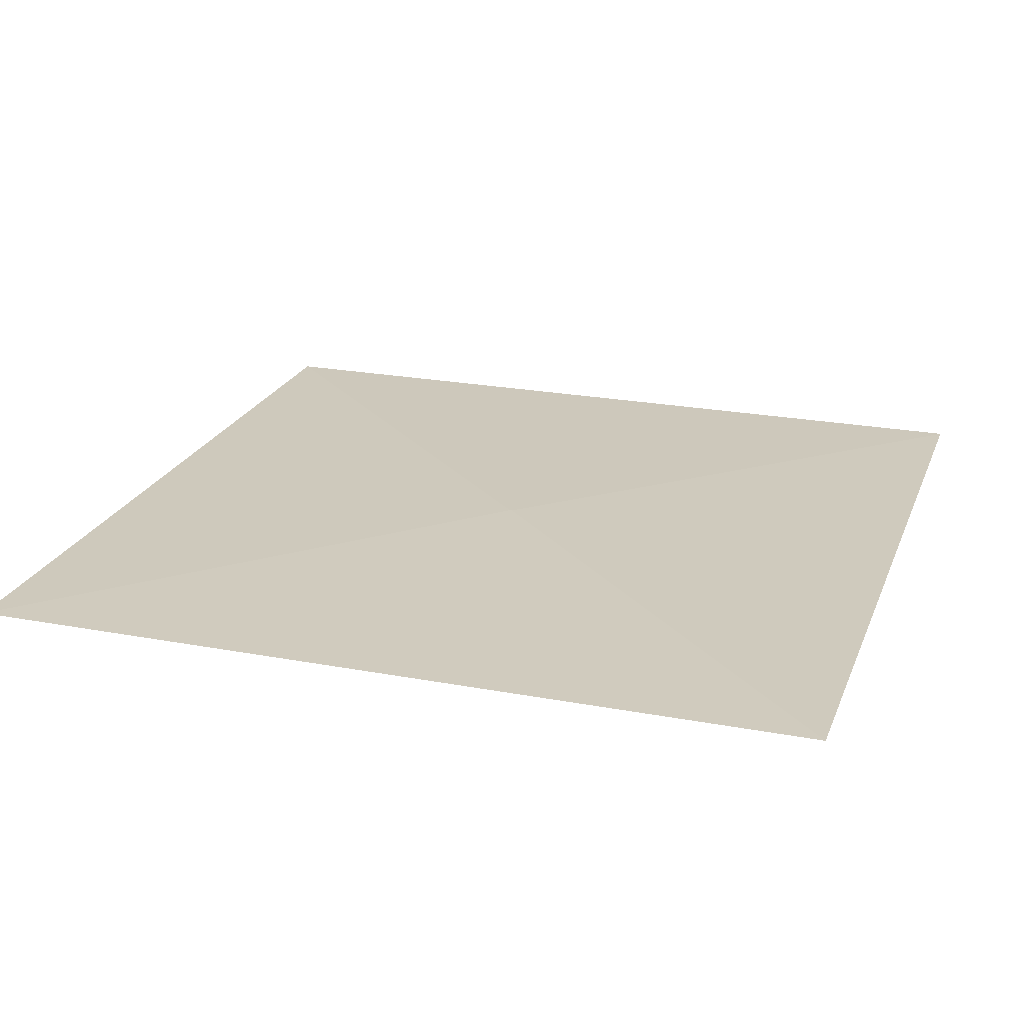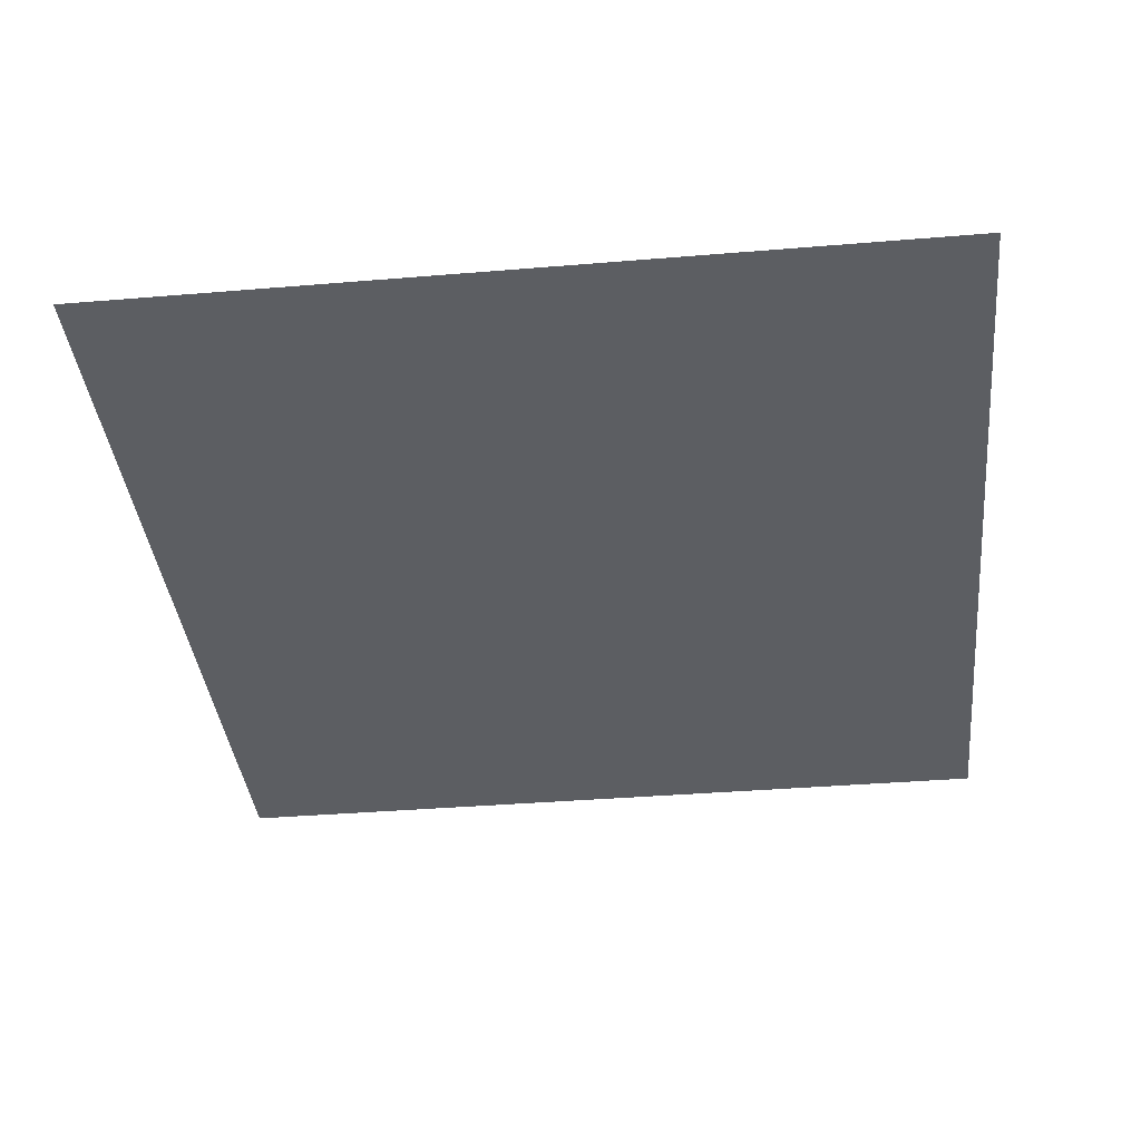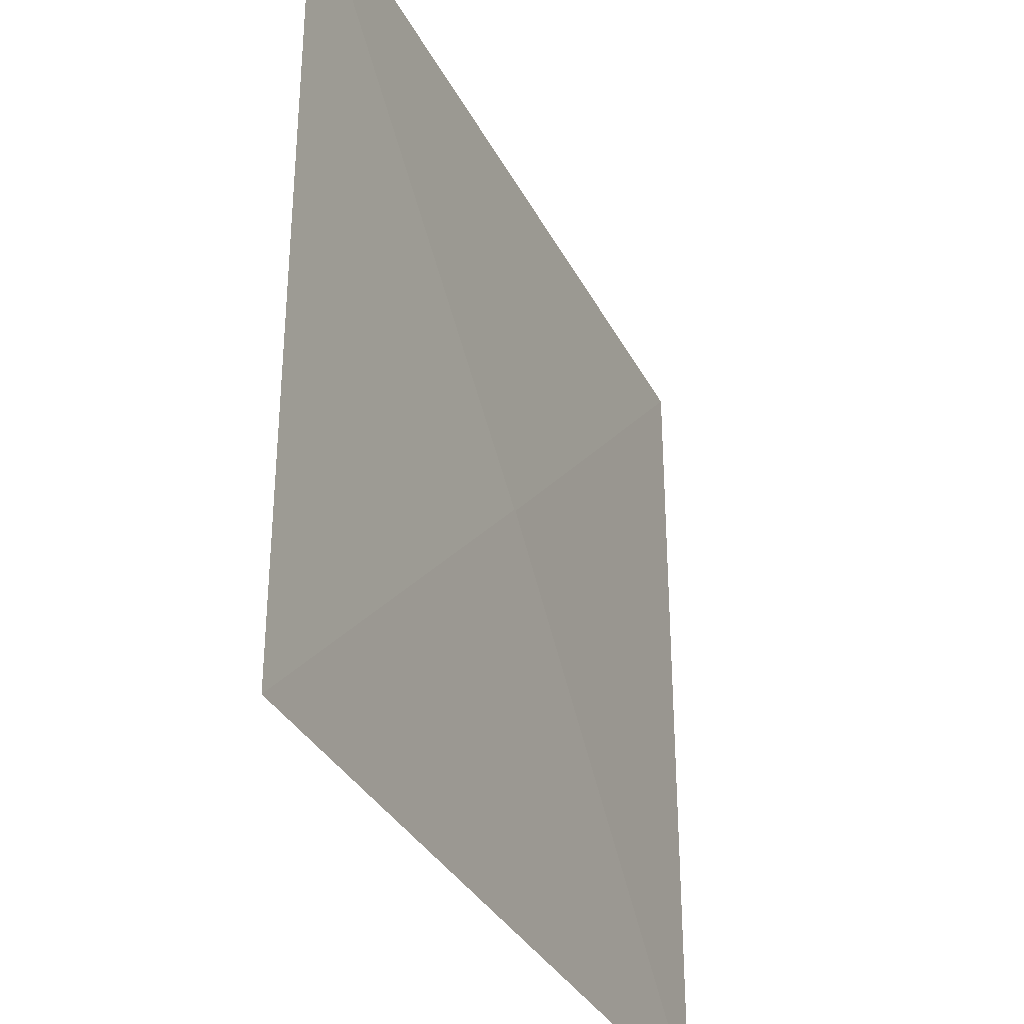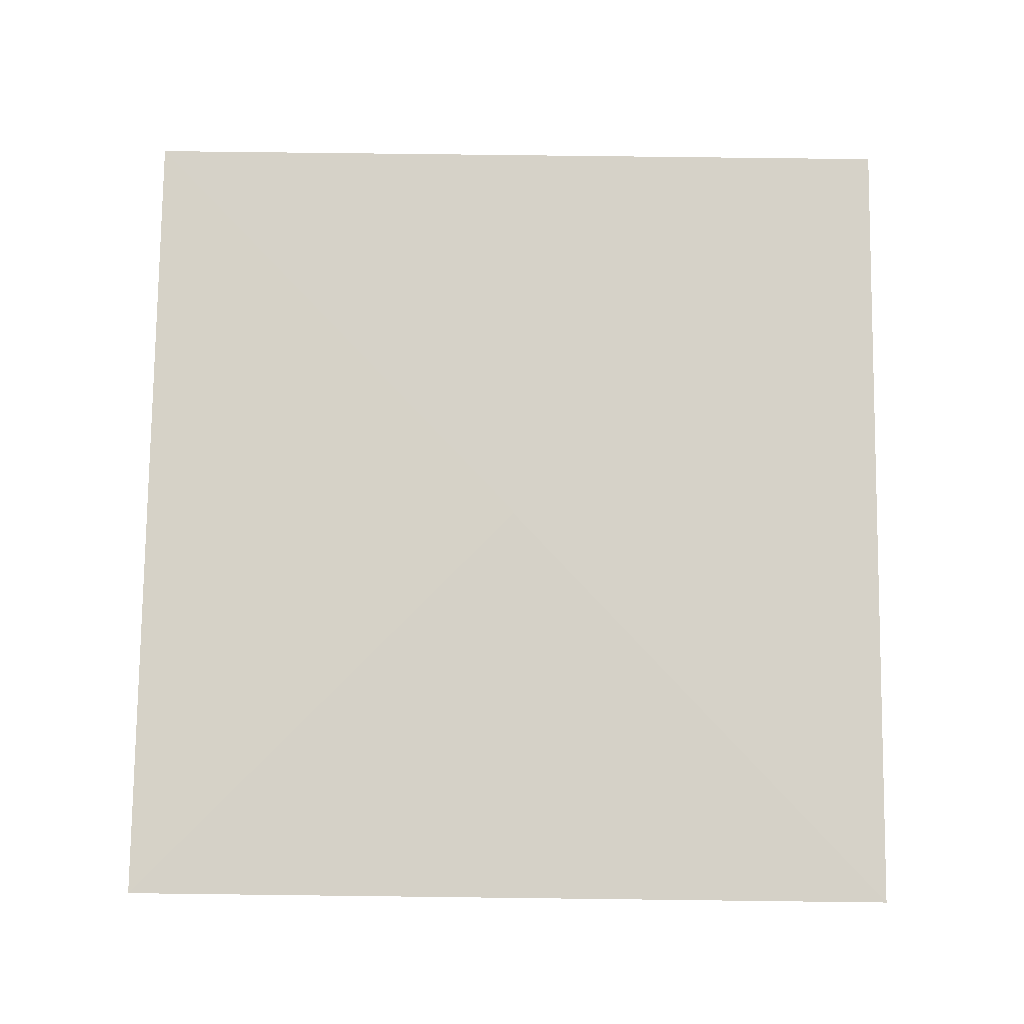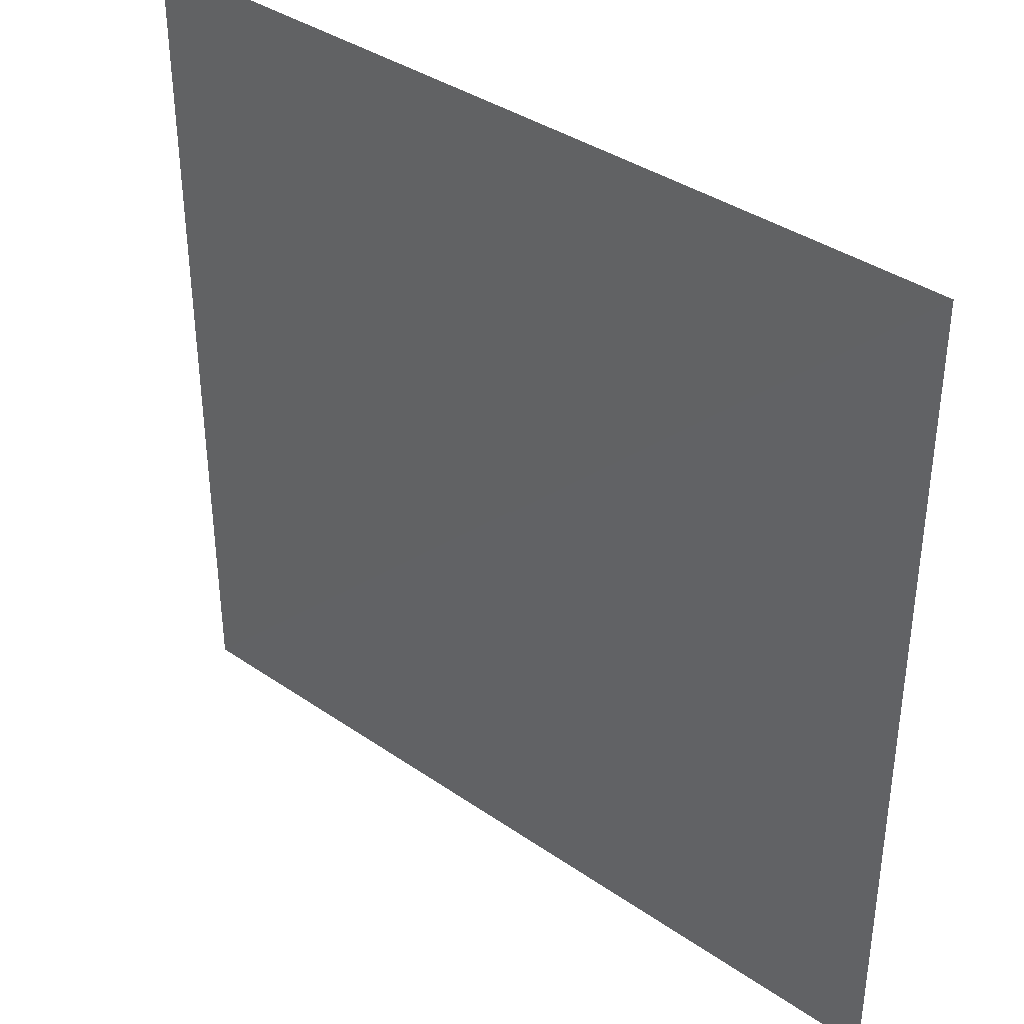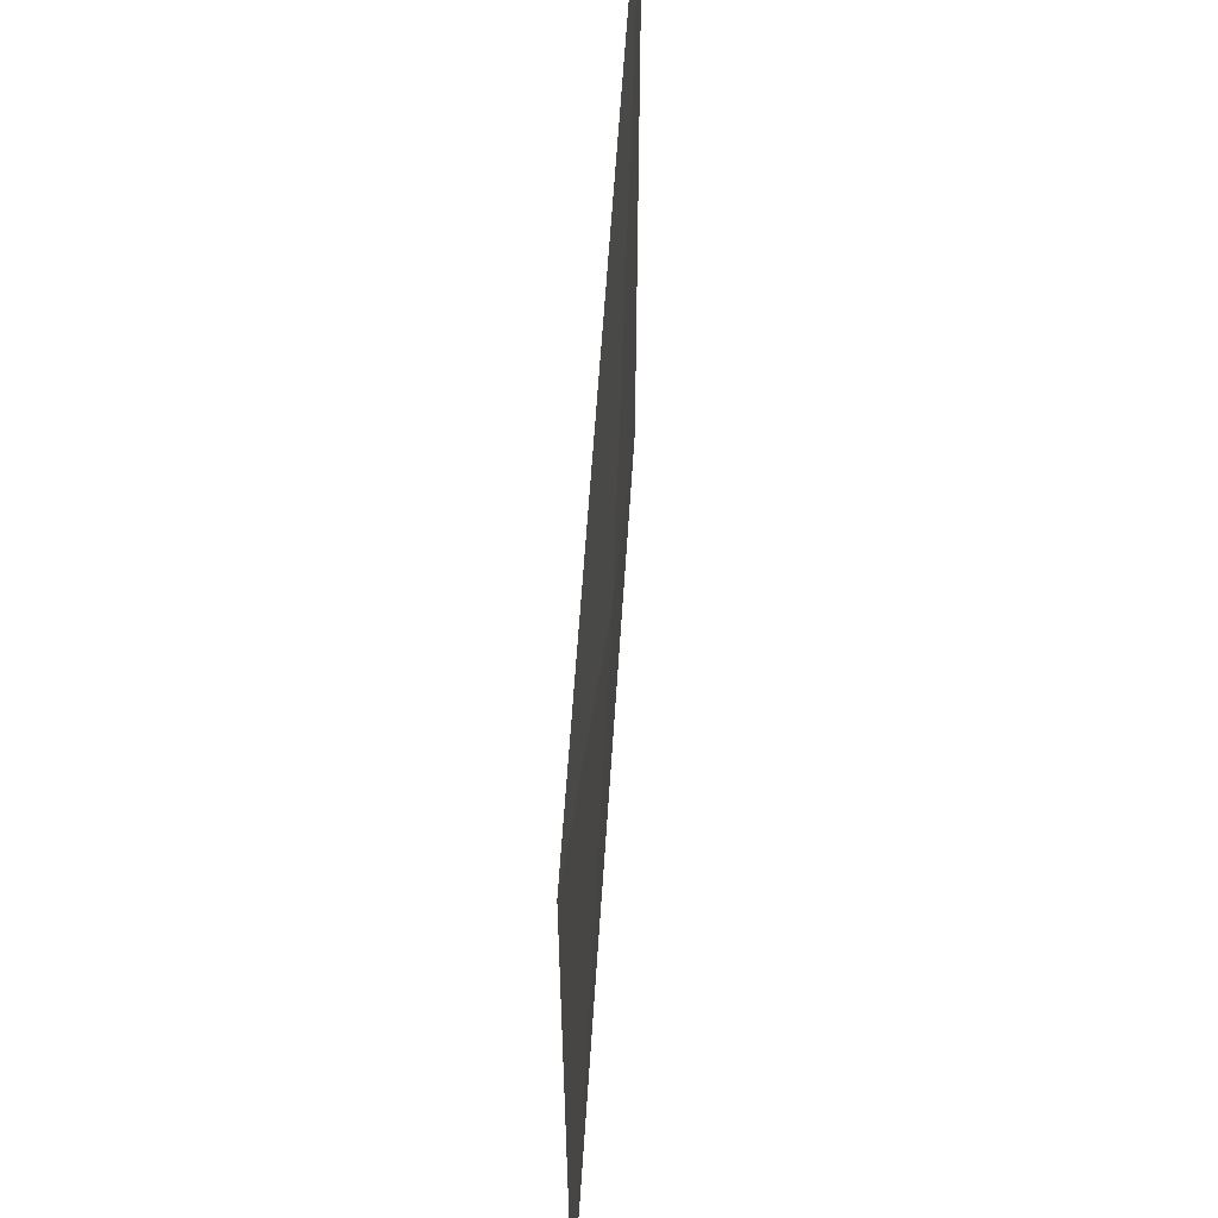
<metadata>
{"format":"obj","ext":"obj","renderer":"f3d","projection":"perspective","resolution":1024,"background":"white","views":[{"elev":22.6,"azim":18.0,"up":"+Y"},{"elev":-38.1,"azim":96.0,"up":"+Y"},{"elev":-33.6,"azim":113.8,"up":"+Z"},{"elev":78.3,"azim":-89.3,"up":"+Y"},{"elev":37.6,"azim":-138.6,"up":"+Z"},{"elev":60.6,"azim":93.7,"up":"+Z"}]}
</metadata>
<code>
o
v 5.888e+04 -0.7407 -5.659e+04
v -5.869e+04 -0.7407 5.671e+04
v -5.869e+04 -0.7407 -5.659e+04
v 5.888e+04 -0.7407 5.671e+04
v -5.869e+04 -0.7407 5.671e+04
v 5.888e+04 -0.7407 -5.659e+04
v -5.869e+04 -0.7407 5.671e+04
v -167.9 716.3 294.1
v -5.869e+04 -0.7407 -5.659e+04
v 5.888e+04 -0.7407 5.671e+04
v -167.9 716.3 294.1
v -5.869e+04 -0.7407 5.671e+04
v 5.888e+04 -0.7407 5.671e+04
v 167.9 716.3 293.4
v -167.9 716.3 294.1
v -167.9 716.3 294.1
v -167.9 716.3 293.4
v -5.869e+04 -0.7407 -5.659e+04
v 167.9 716.3 293.4
v -167.9 716.3 293.4
v -167.9 716.3 294.1
v 5.888e+04 -0.7407 5.671e+04
v 5.888e+04 -0.7407 -5.659e+04
v 173.6 716.3 286.5
v 5.888e+04 -0.7407 5.671e+04
v 173.6 716.3 286.5
v 167.9 716.3 293.4
v 5.888e+04 -0.7407 -5.659e+04
v -5.869e+04 -0.7407 -5.659e+04
v 173.6 716.3 286.5
v -167.9 716.3 293.4
v 173.6 716.3 286.5
v -5.869e+04 -0.7407 -5.659e+04
v 167.9 716.3 293.4
v 173.6 716.3 286.5
v -167.9 716.3 293.4
f 1 2 3
f 4 5 6
f 7 8 9
f 10 11 12
f 13 14 15
f 16 17 18
f 19 20 21
f 22 23 24
f 25 26 27
f 28 29 30
f 31 32 33
f 34 35 36

</code>
